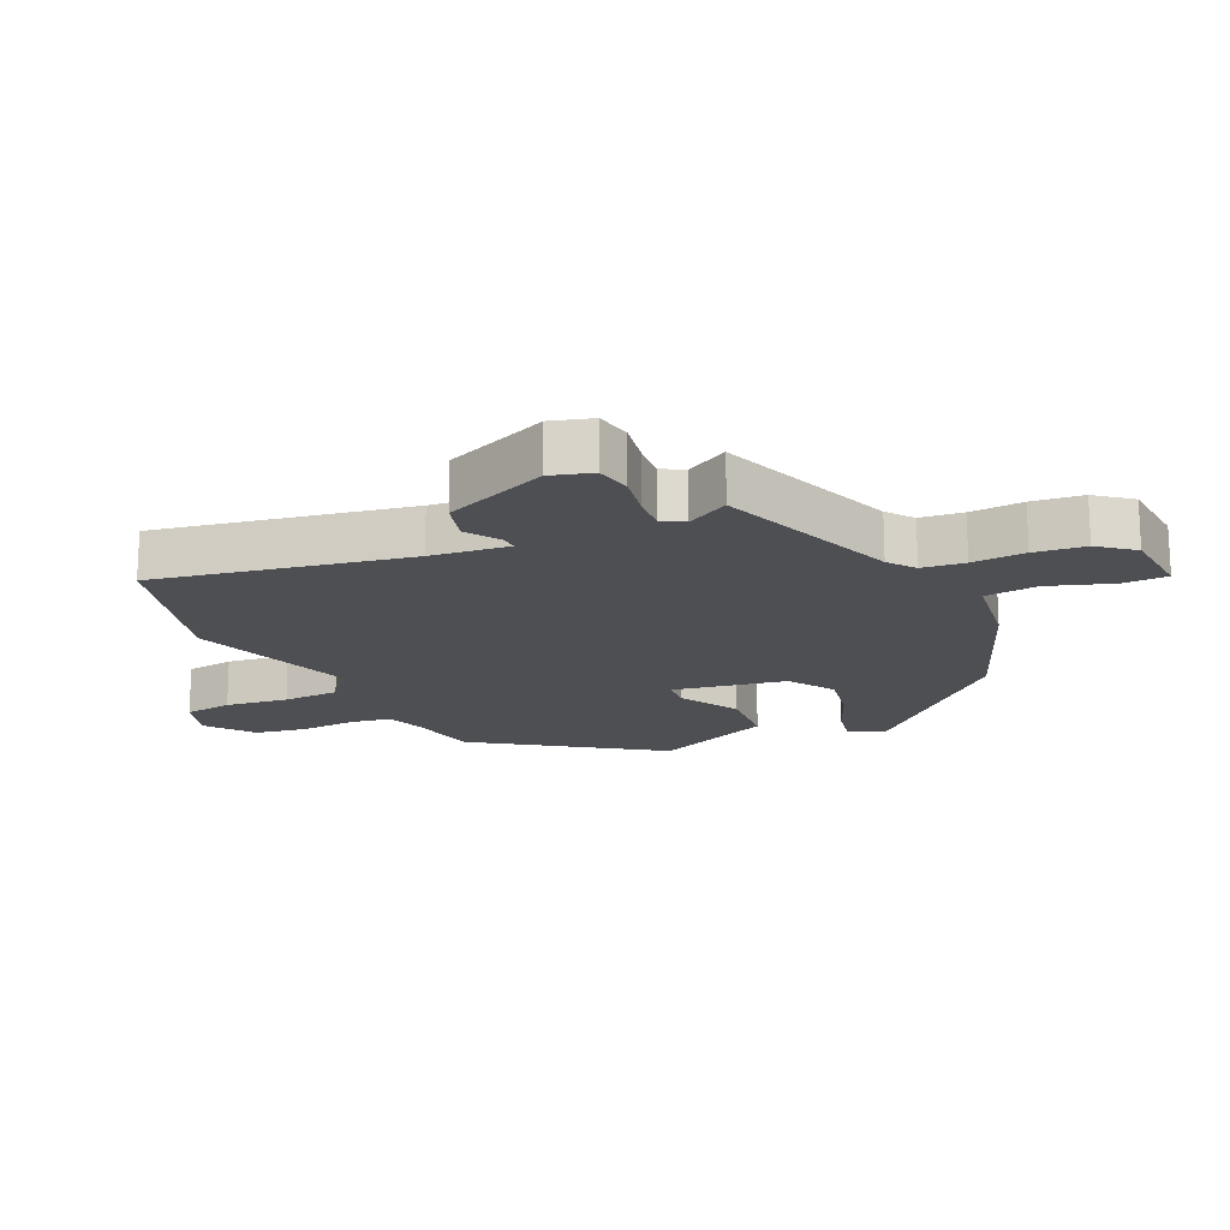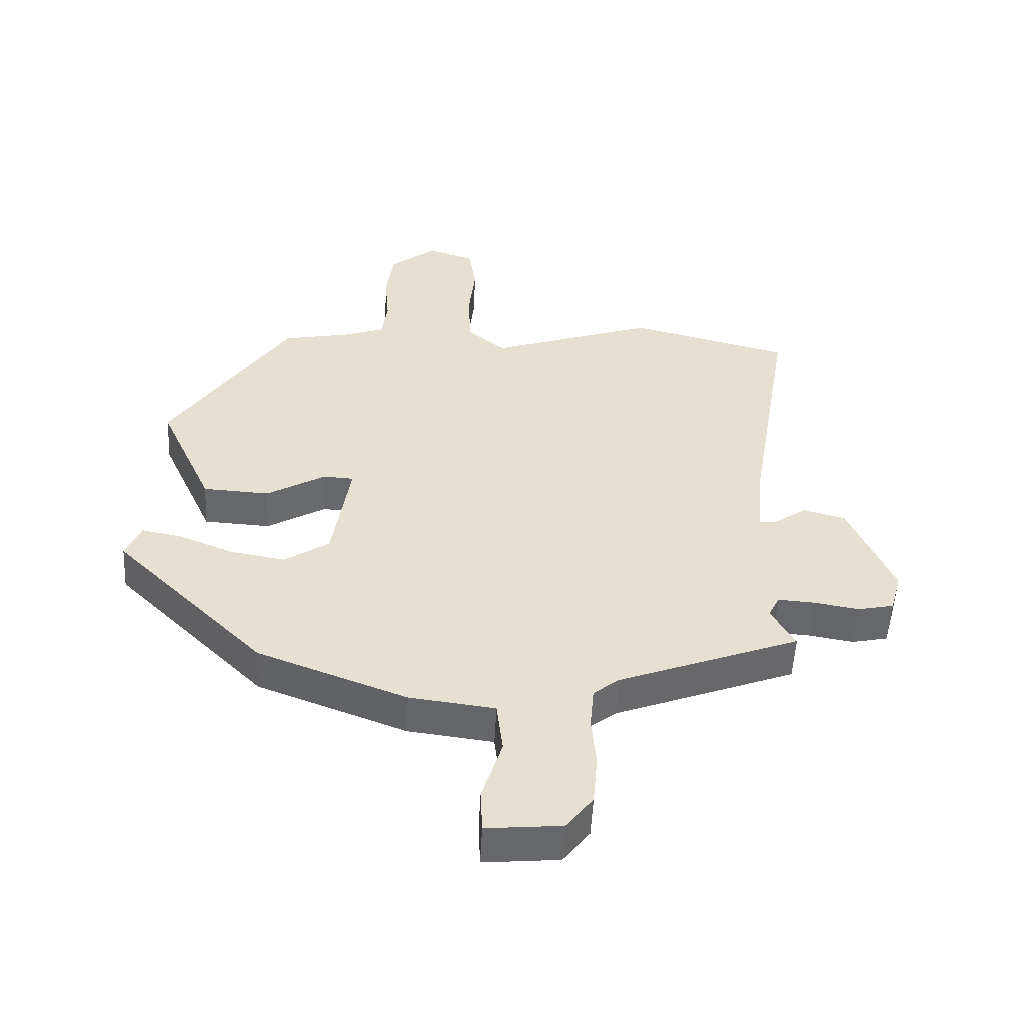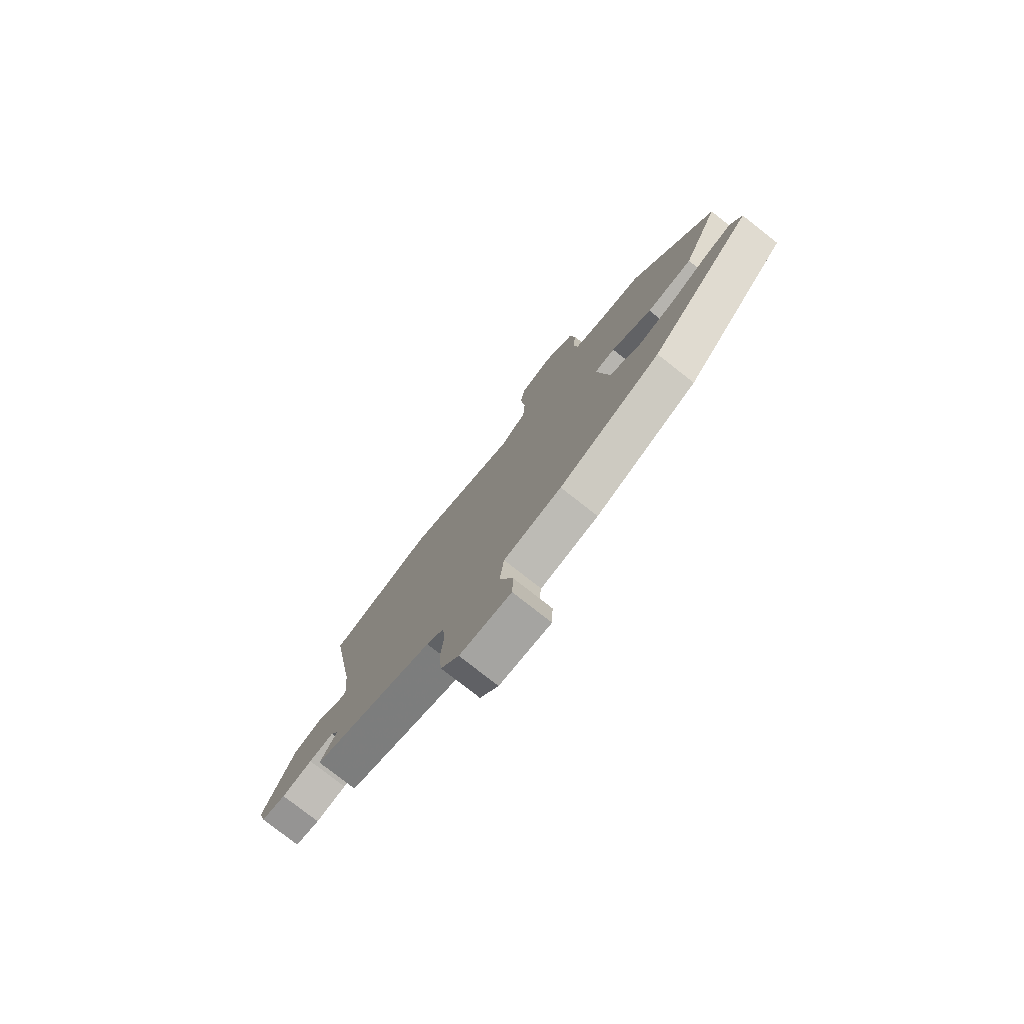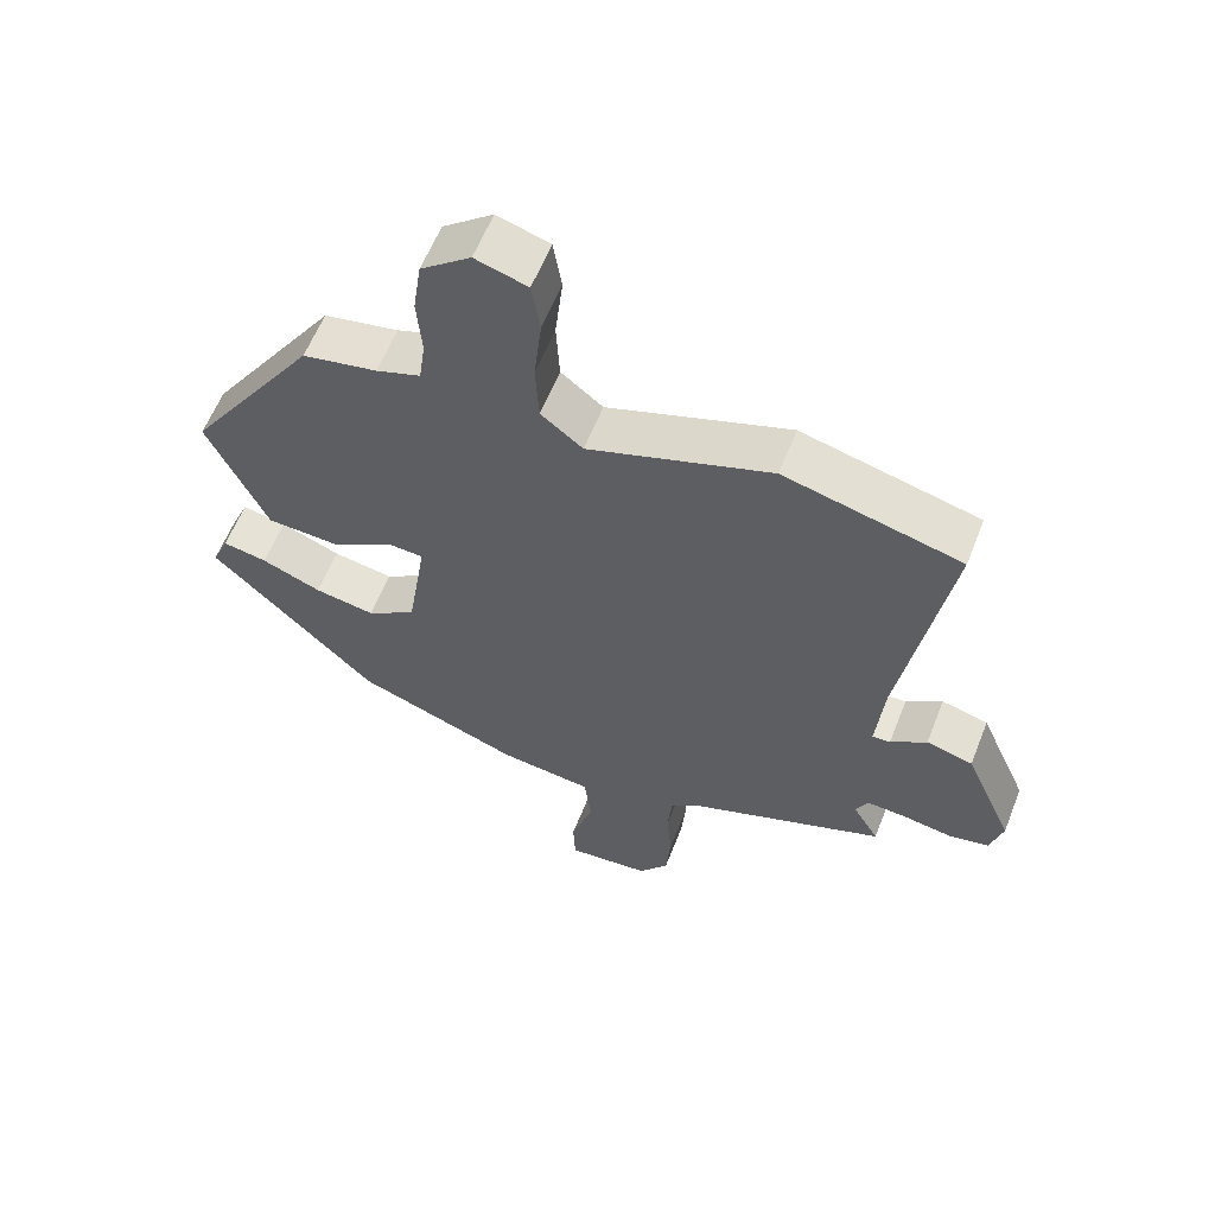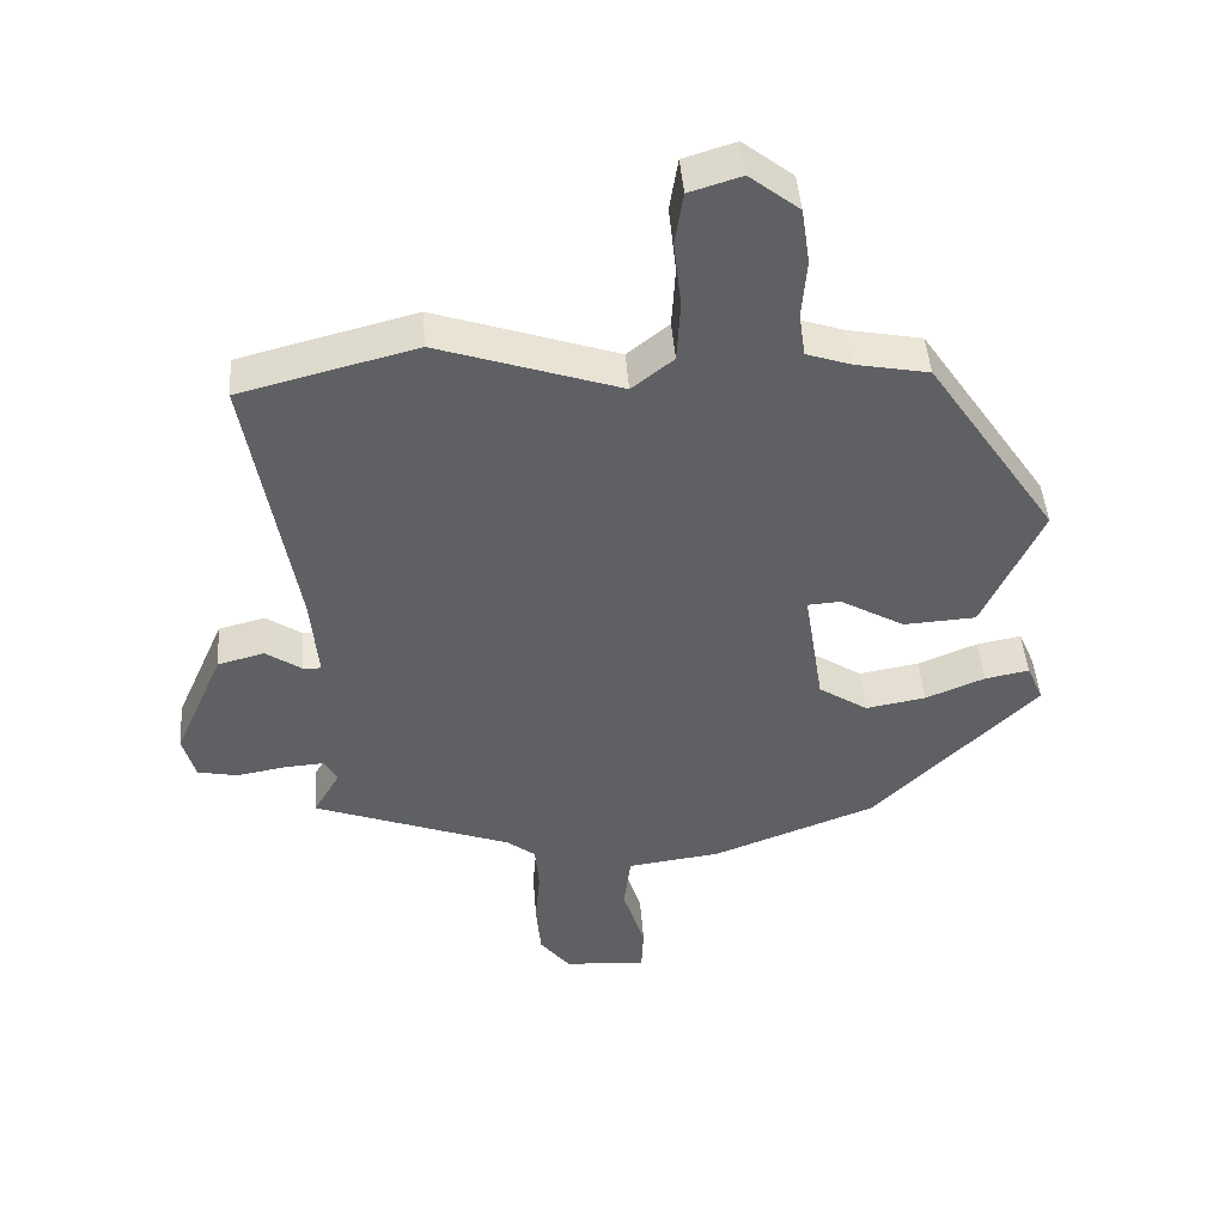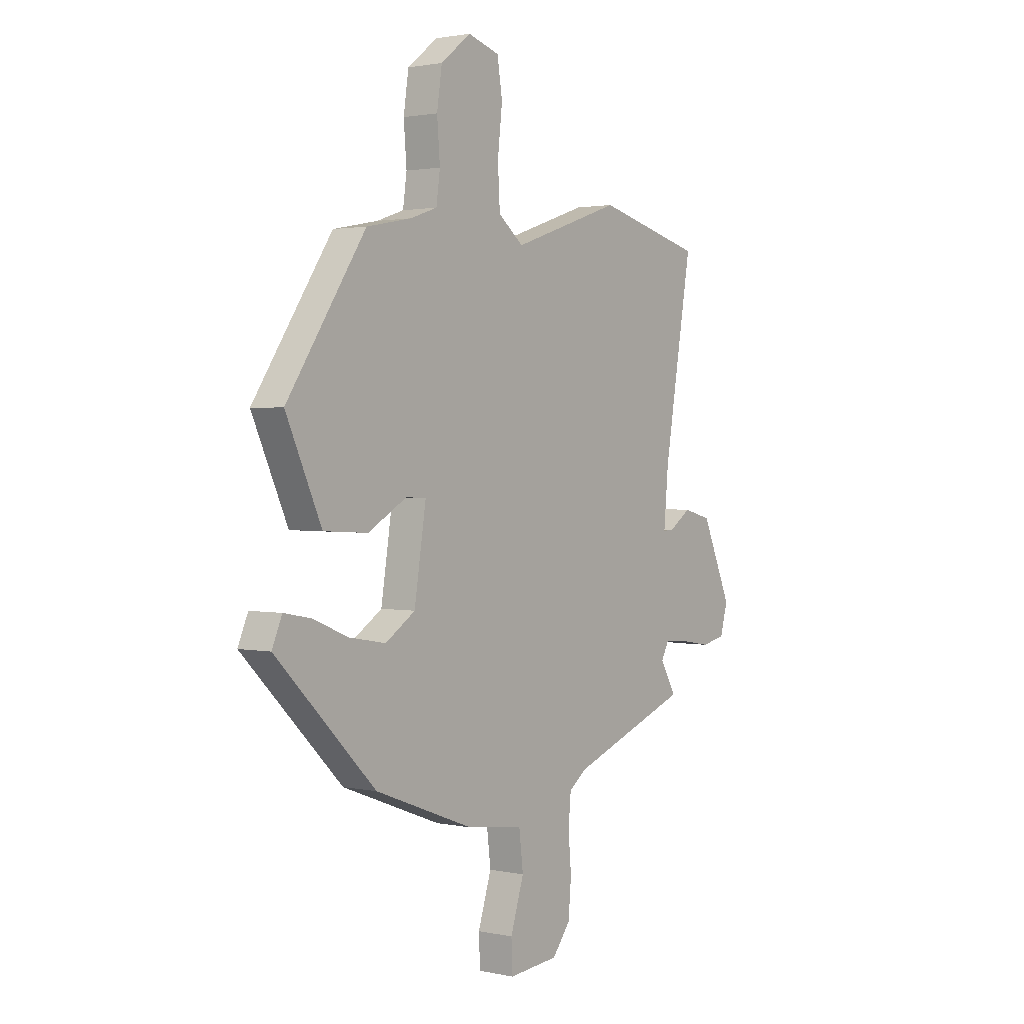
<metadata>
{"format":"obj","ext":"obj","renderer":"f3d","projection":"perspective","resolution":1024,"background":"white","views":[{"elev":-17.7,"azim":114.0,"up":"+Y"},{"elev":-52.3,"azim":-2.9,"up":"+Z"},{"elev":-77.9,"azim":-128.2,"up":"+Z"},{"elev":59.8,"azim":21.5,"up":"+Z"},{"elev":45.8,"azim":175.6,"up":"+Z"},{"elev":1.8,"azim":-52.7,"up":"+Z"}]}
</metadata>
<code>
v -0.332 0.07 0.457
v -0.225 0.07 0.478
v -0.161 0.07 0.5
v -0.152 0.07 0.565
v -0.159 0.07 0.651
v -0.147 0.07 0.733
v -0.075 0.07 0.79
v 0 0.07 0.767
v 0.012 0.07 0.691
v 0.001 0.07 0.592
v 0.006 0.07 0.503
v 0.066 0.07 0.455
v 0.328 0.07 0.544
v 0.582 0.07 0.479
v 0.515 0.07 0.082
v 0.504 0.07 -0.041
v 0.53 0.07 -0.04
v 0.582 0.07 -0.004
v 0.649 0.07 -0.022
v 0.72 0.07 -0.185
v 0.702 0.07 -0.25
v 0.645 0.07 -0.262
v 0.574 0.07 -0.25
v 0.516 0.07 -0.246
v 0.498 0.07 -0.281
v 0.536 0.07 -0.347
v 0.25 0.07 -0.455
v 0.209 0.07 -0.487
v 0.203 0.07 -0.554
v 0.21 0.07 -0.637
v 0.203 0.07 -0.717
v 0.16 0.07 -0.772
v 0.041 0.07 -0.783
v 0.038 0.07 -0.714
v 0.07 0.07 -0.613
v 0.06 0.07 -0.53
v -0.075 0.07 -0.513
v -0.311 0.07 -0.424
v -0.549 0.07 -0.187
v -0.525 0.07 -0.131
v -0.461 0.07 -0.143
v -0.375 0.07 -0.178
v -0.288 0.07 -0.193
v -0.217 0.07 -0.146
v -0.189 0.07 0.033
v -0.237 0.07 0.036
v -0.33 0.07 -0.018
v -0.435 0.07 -0.012
v -0.52 0.07 0.175
v -0.332 0 0.457
v -0.225 0 0.478
v -0.161 0 0.5
v -0.152 0 0.565
v -0.159 0 0.651
v -0.147 0 0.733
v -0.075 0 0.79
v 0 0 0.767
v 0.012 0 0.691
v 0.001 0 0.592
v 0.006 0 0.503
v 0.066 0 0.455
v 0.328 0 0.544
v 0.582 0 0.479
v 0.515 0 0.082
v 0.504 0 -0.041
v 0.53 0 -0.04
v 0.582 0 -0.004
v 0.649 0 -0.022
v 0.72 0 -0.185
v 0.702 0 -0.25
v 0.645 0 -0.262
v 0.574 0 -0.25
v 0.516 0 -0.246
v 0.498 0 -0.281
v 0.536 0 -0.347
v 0.25 0 -0.455
v 0.209 0 -0.487
v 0.203 0 -0.554
v 0.21 0 -0.637
v 0.203 0 -0.717
v 0.16 0 -0.772
v 0.041 0 -0.783
v 0.038 0 -0.714
v 0.07 0 -0.613
v 0.06 0 -0.53
v -0.075 0 -0.513
v -0.311 0 -0.424
v -0.549 0 -0.187
v -0.525 0 -0.131
v -0.461 0 -0.143
v -0.375 0 -0.178
v -0.288 0 -0.193
v -0.217 0 -0.146
v -0.189 0 0.033
v -0.237 0 0.036
v -0.33 0 -0.018
v -0.435 0 -0.012
v -0.52 0 0.175
f 46 47 48 49
f 45 46 49 1
f 39 40 41 42
f 39 42 43
f 36 37 38 39
f 36 39 43
f 32 33 34 35
f 32 35 36
f 29 30 31 32
f 28 29 32 36
f 27 28 36 43
f 25 26 27 43
f 20 21 22 23
f 20 23 24
f 17 18 19 20
f 16 17 20 24
f 12 13 14 15
f 11 12 15 16
f 7 8 9 10
f 7 10 11
f 4 5 6 7
f 3 4 7 11
f 2 3 11 16
f 45 1 2 16
f 24 25 43 44
f 16 24 44 45
f 98 97 96 95
f 50 98 95 94
f 91 90 89 88
f 92 91 88
f 88 87 86 85
f 92 88 85
f 84 83 82 81
f 85 84 81
f 81 80 79 78
f 85 81 78 77
f 92 85 77 76
f 92 76 75 74
f 72 71 70 69
f 73 72 69
f 69 68 67 66
f 73 69 66 65
f 64 63 62 61
f 65 64 61 60
f 59 58 57 56
f 60 59 56
f 56 55 54 53
f 60 56 53 52
f 65 60 52 51
f 65 51 50 94
f 93 92 74 73
f 94 93 73 65
f 1 50 51 2
f 2 51 52 3
f 3 52 53 4
f 4 53 54 5
f 5 54 55 6
f 6 55 56 7
f 7 56 57 8
f 8 57 58 9
f 9 58 59 10
f 10 59 60 11
f 11 60 61 12
f 12 61 62 13
f 13 62 63 14
f 14 63 64 15
f 15 64 65 16
f 16 65 66 17
f 17 66 67 18
f 18 67 68 19
f 19 68 69 20
f 20 69 70 21
f 21 70 71 22
f 22 71 72 23
f 23 72 73 24
f 24 73 74 25
f 25 74 75 26
f 26 75 76 27
f 27 76 77 28
f 28 77 78 29
f 29 78 79 30
f 30 79 80 31
f 31 80 81 32
f 32 81 82 33
f 33 82 83 34
f 34 83 84 35
f 35 84 85 36
f 36 85 86 37
f 37 86 87 38
f 38 87 88 39
f 39 88 89 40
f 40 89 90 41
f 41 90 91 42
f 42 91 92 43
f 43 92 93 44
f 44 93 94 45
f 45 94 95 46
f 46 95 96 47
f 47 96 97 48
f 48 97 98 49
f 49 98 50 1

</code>
